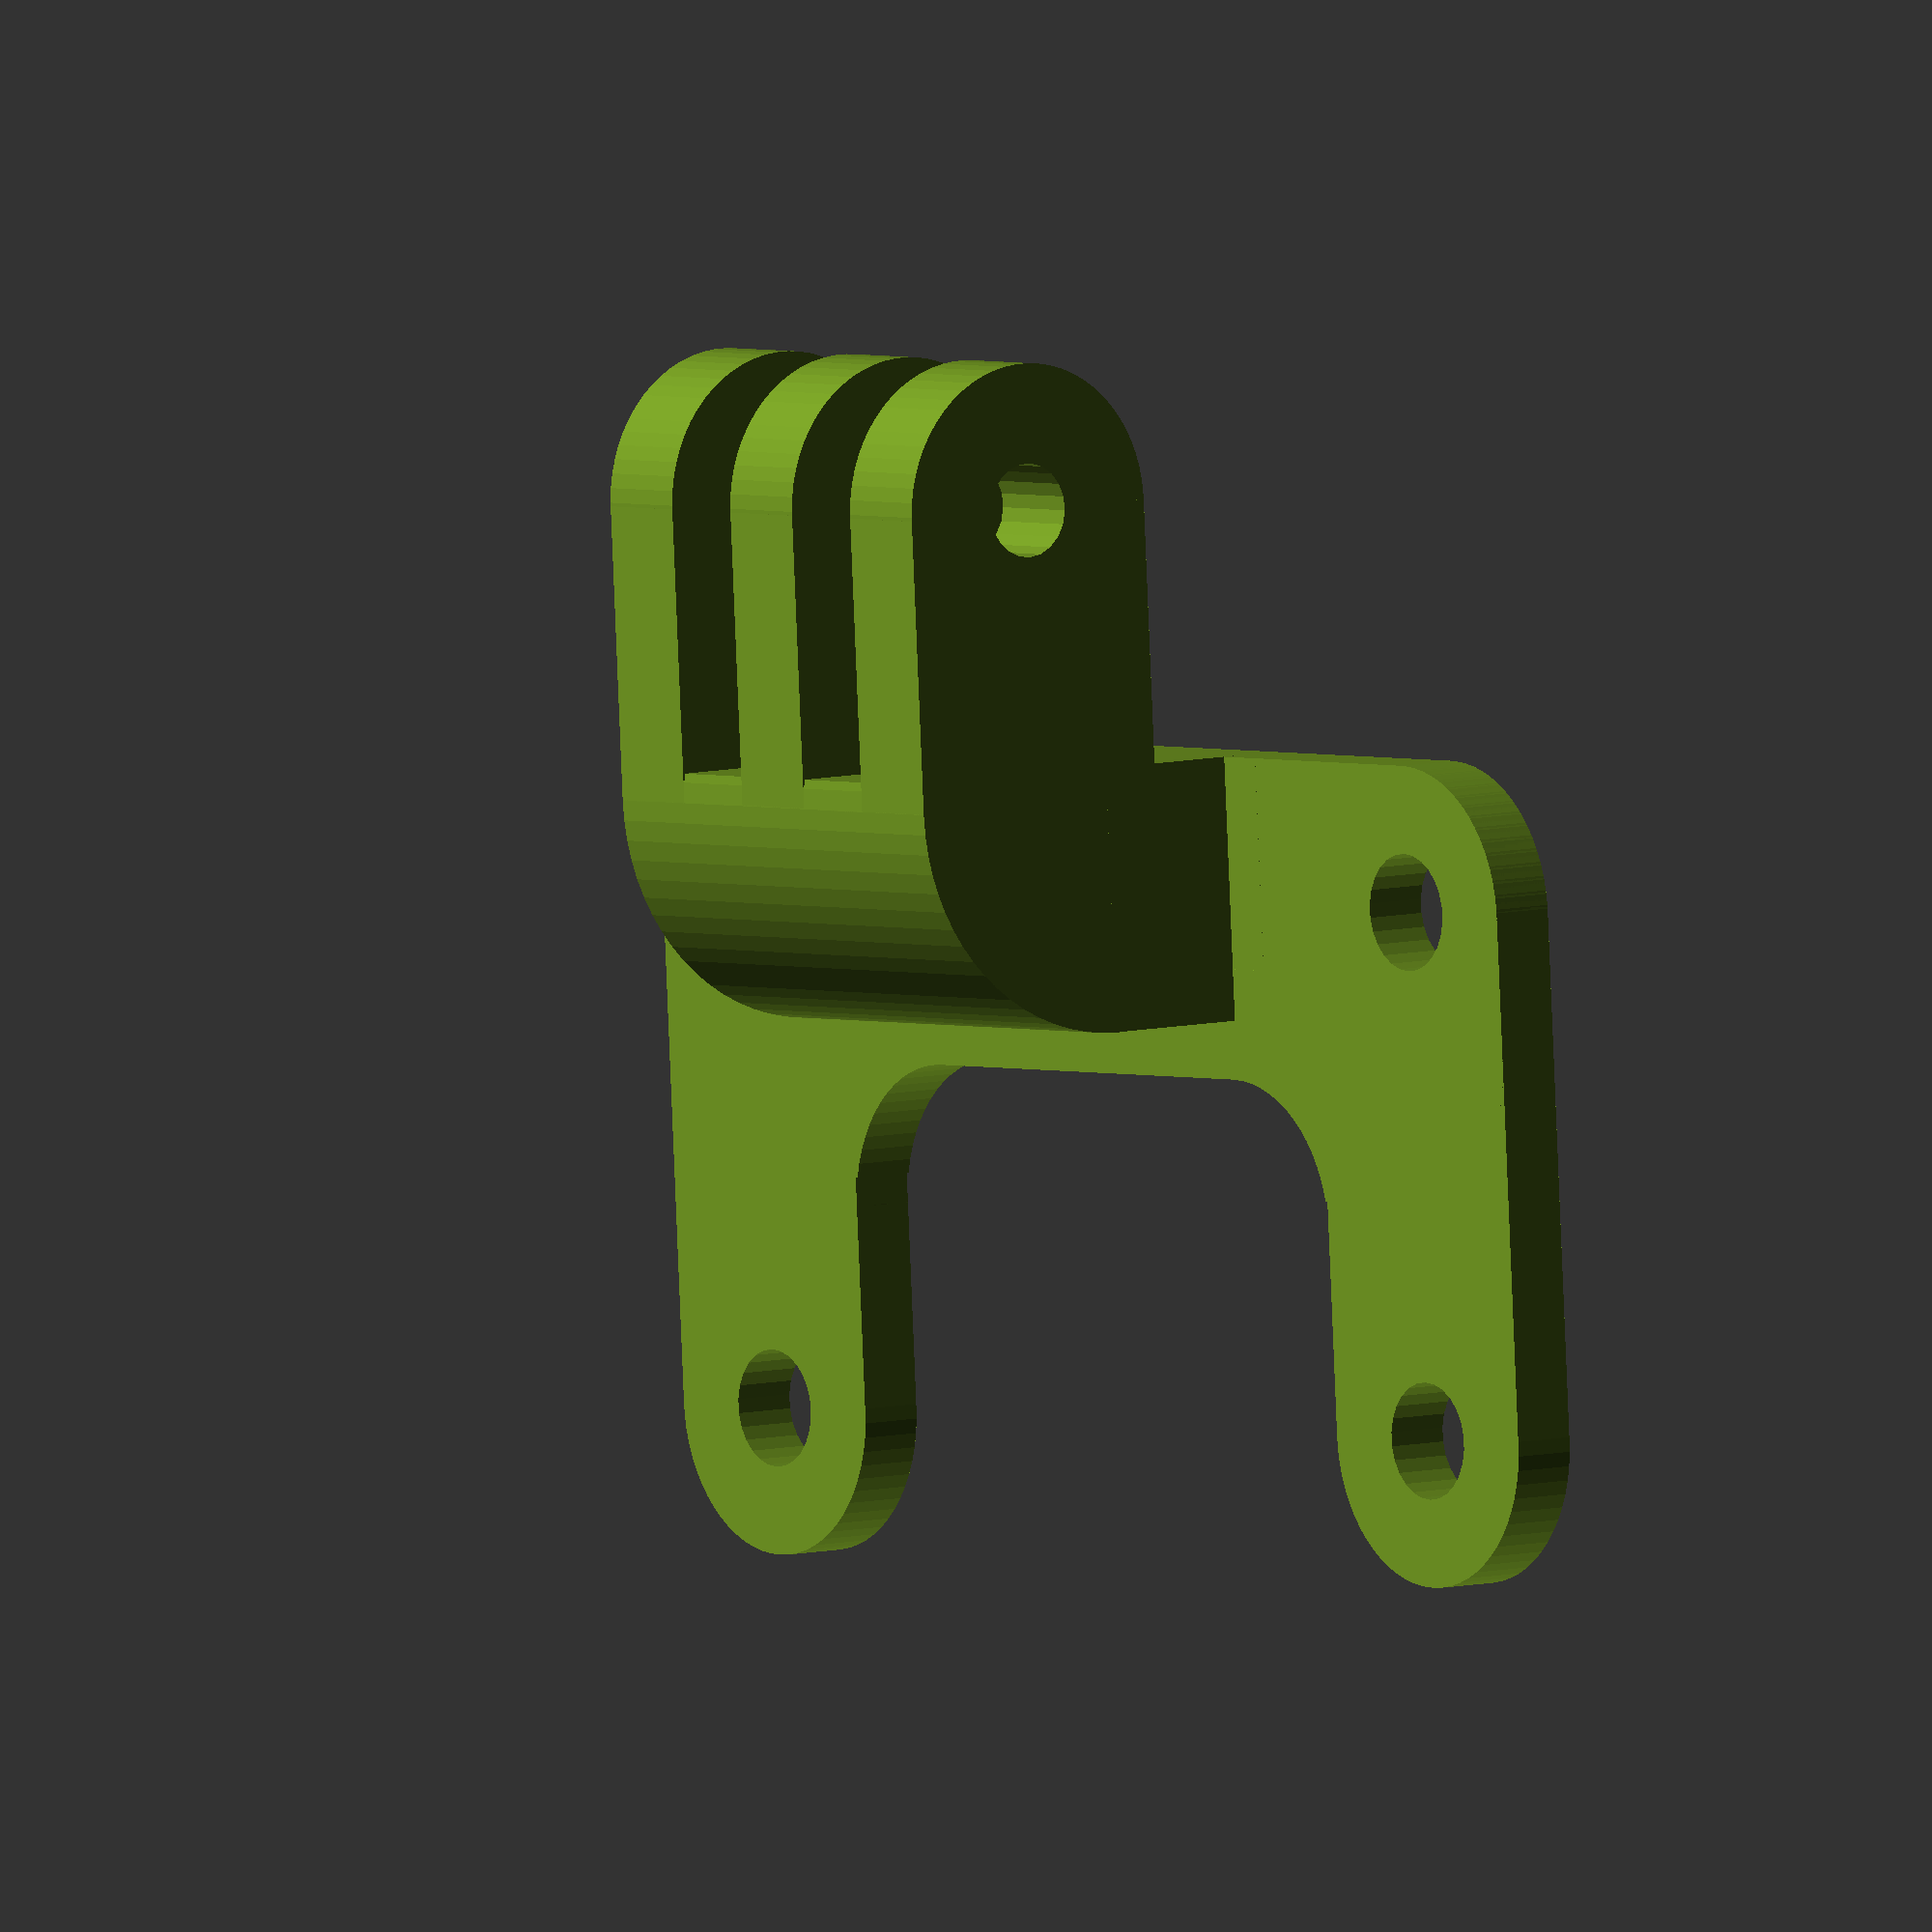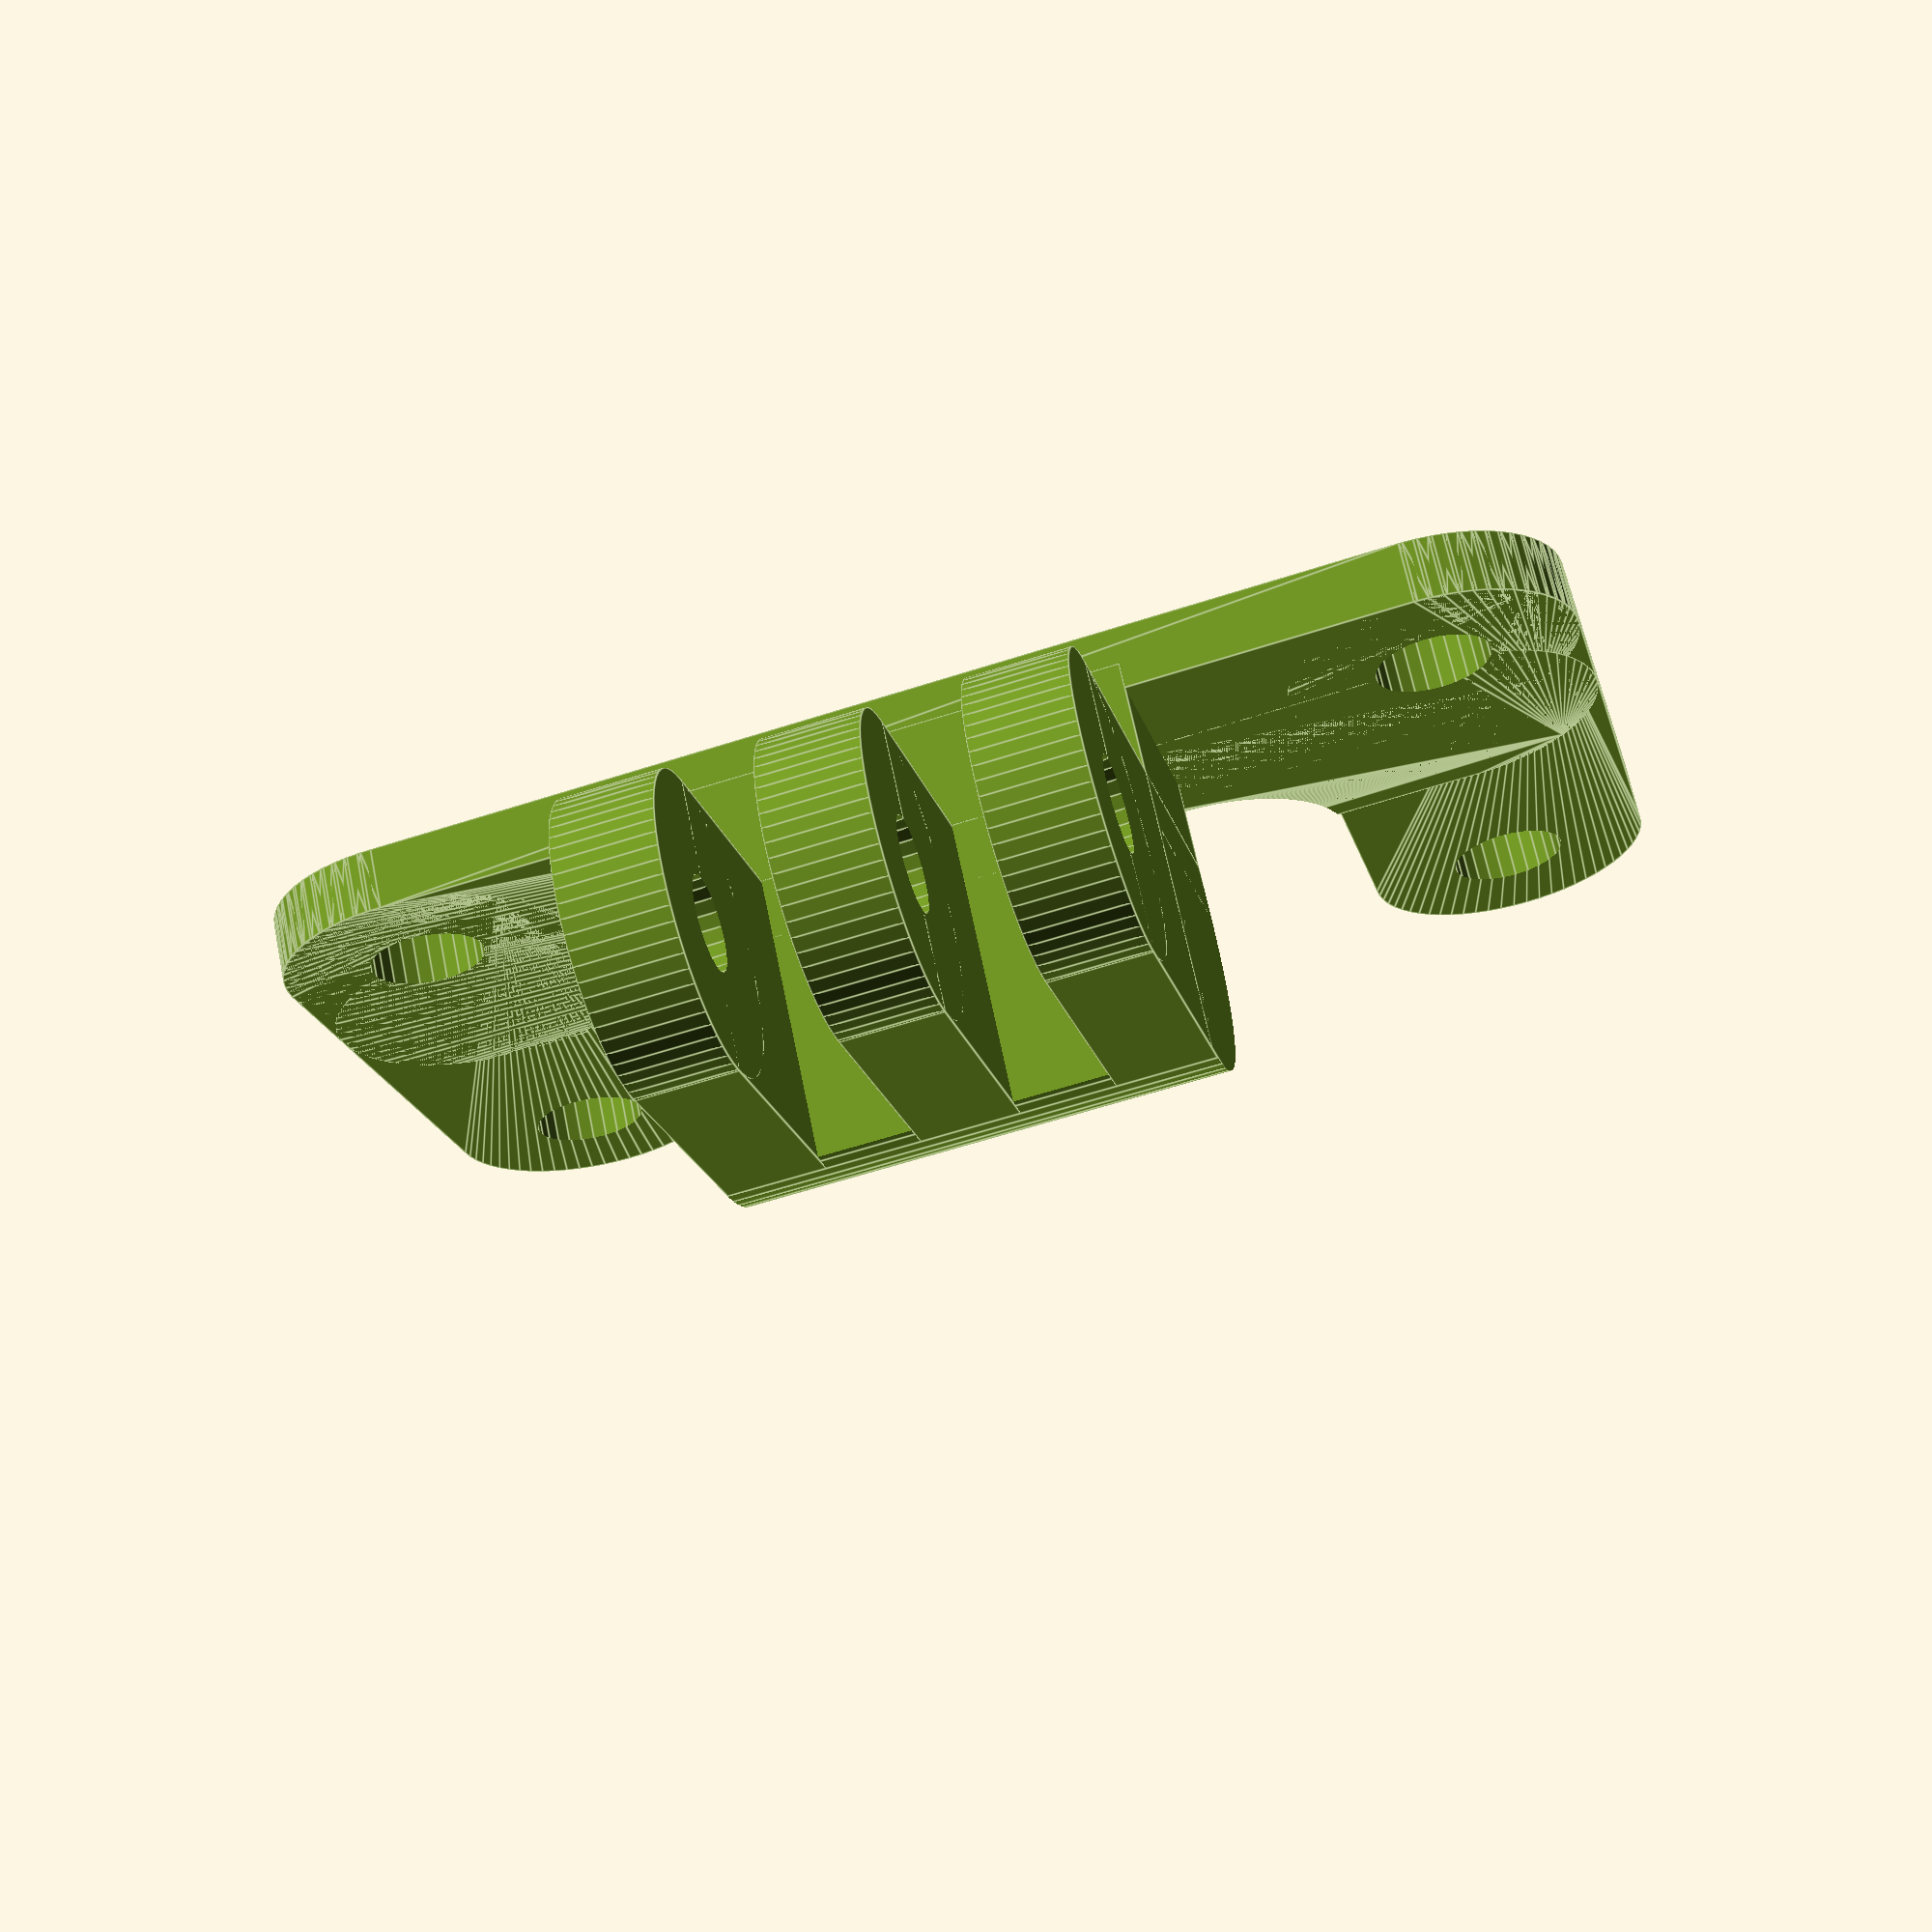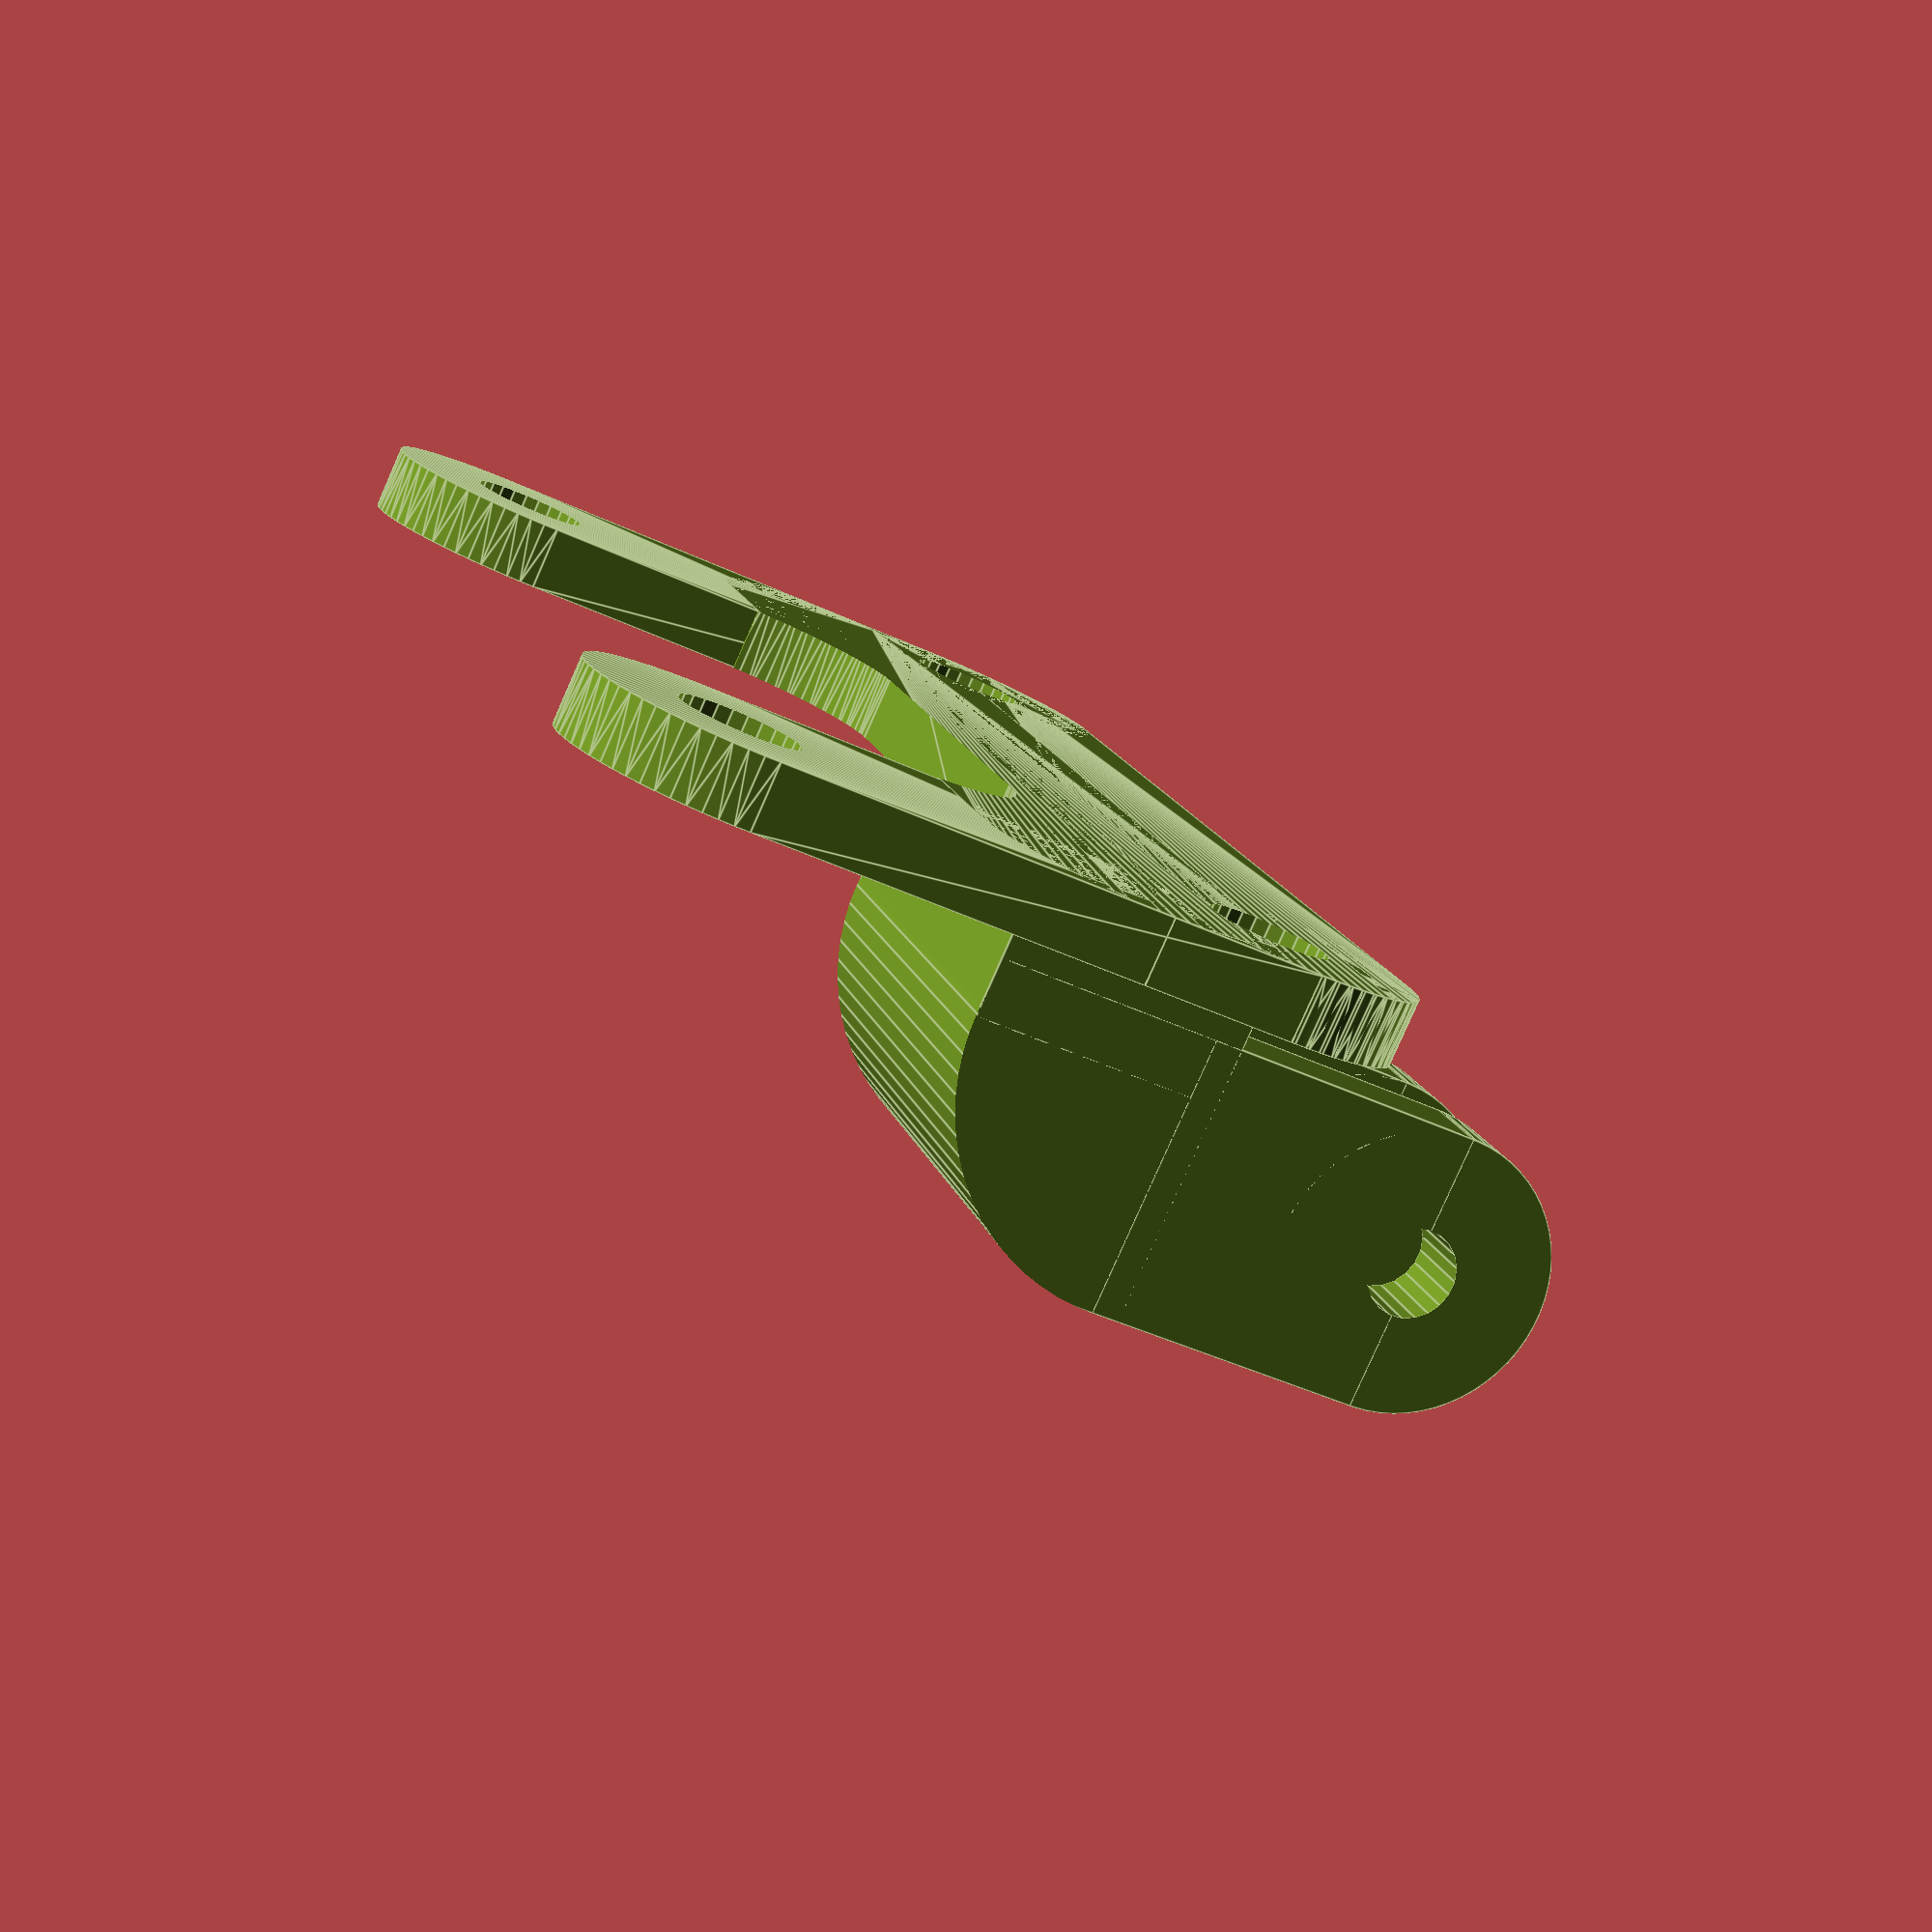
<openscad>
/* 
 * MakerDev Extruder fan mount for MendelMax, heavily based on the Brix Extruder Fan Mount for Prusa
 * (http://www.thingiverse.com/thing:19076)
 * 
 * Modified to include a longer nozzle for more localized cooling, and mounting holes that 
 * fit the MendelMax X Carriage from 3dsuppli (http://www.thingiverse.com/thing:59297)
 * 
 * Copyright 2014 MakerDev
 * License: CC BY-SA
 */

// Rendering
$fs=0.5;
$fa=5;

module fan_mount(panel_thickness, mounting_hole_distance) {
	fan_dia = 41.25;
	screw_dia = 3;
	nut_dia = 5.5;
	nut_thickness = 2.5;

	module nuttrap(nutsize, length) {
		cylinder(r = nutsize / cos(180 / 6) / 2 + 0.05, length, $fn=6);
	}

	union() {
		difference() {
			union() {
				// Outer frame
				hull() {
					for (i = [1, -1]) {
						for (j = [1, -1]) {
							translate([i * fan_dia / 2 - i * fan_dia / 10,
									   j * fan_dia / 2 - j * fan_dia / 10, 0]) {
								rotate([0, 0, 90]) {
									cylinder(r = fan_dia / 10, panel_thickness);
								}
							}
						}
					}
				}

				// Nut trap outlines
				for (i = [1, -1]) {
					for (j = [1, -1]) {
						translate([i * fan_dia / 2 - i * fan_dia / 10,
								   j * fan_dia / 2 - j * fan_dia / 10, 0]) {
							rotate([0, 0, 90]) {
								cylinder(r = fan_dia / 10, panel_thickness + nut_thickness);
							}
						}
					}
				}

				// Long funnel
				cylinder(r1 = fan_dia / 2, r2 = fan_dia / 2.625, h = 60);
			}

			// Screw holes
			for (i = [1, -1]) {
				for (j = [1, -1]) {
					translate([i * fan_dia / 2 - i * fan_dia / 10,
							   j * fan_dia / 2 - j * fan_dia / 10,
							 -panel_thickness]) {
						rotate([0, 0, 90]) {
							cylinder(r = screw_dia / 2, panel_thickness * 2 + nut_thickness * 2);
						}
					}
				}
			}

			// Nut traps
			for (i = [1, -1]) {
				for (j = [1, -1]) {
					translate([i * fan_dia / 2 - i * fan_dia / 10,
							   j * fan_dia / 2 - j * fan_dia / 10,
							   panel_thickness]) {
						rotate([0, 0, i * j * 15]) {
							nuttrap(nut_dia, nut_thickness * 2);
						}
					}
				}
			}
	
			// Funnel cut-out
			translate([0, 0, -0.5]) {
				cylinder(r1 = fan_dia / 2 - panel_thickness, r2 = fan_dia / 2.625 - panel_thickness, h = 61);
			}

			// Funnel cut-off
			rotate([0, -65, 0]) {
				translate([fan_dia / 2 - 5, 0, fan_dia]) {
					cube([fan_dia+45, fan_dia, fan_dia], center = true);
				}
			}
		}

		// Funnel bottom close-off
		intersection() {
			translate([0, 0, -0.5]) {
				cylinder(r1 = fan_dia / 2 - panel_thickness + 2, r2 = fan_dia / 2.625 - panel_thickness, h = 60.5);
			}
			rotate([0, -65, 0]) {
				translate([fan_dia / 2 - 5, 0, fan_dia/2-1]) {
					cube([fan_dia+45, fan_dia, panel_thickness], center = true);
				}
			}
		}

		/**
		rotate([0, -65, 0]) {
			translate([fan_dia / 2 - 5 + 7.5, 0, fan_dia-21.5]) {
				cube([fan_dia+1, fan_dia-25, 2], center = true);
			}
			translate([fan_dia / 2 - 5 + 11, 0, fan_dia-21.5]) {
				cube([fan_dia - 4, fan_dia-18.5, 2], center = true);
			}
			translate([fan_dia / 2 - 5 + 14, 0, fan_dia-21.5]) {
				cube([fan_dia - 12, fan_dia-14, 2], center = true);
			}
			translate([fan_dia / 2 - 5 + 19, 0, fan_dia-21.5]) {
				cube([fan_dia - 12, fan_dia-11, 2], center = true);
			}
		}
		*/
	}
}

module mountEar(mountHeight = 10){
	rotate([0,90,0]) {
		 difference(){
			union(){
			 cylinder(r=5, h=3.5-wiggle, center=true);
			 translate([mountHeight/2,0,0])
			 cube([mountHeight, 10, 3.5-wiggle], center=true);
			}
			cylinder(r=1.5+wiggle, h=3.5, center=true);
		}
	}
}


// This part goes on the fan
module fanMountingBracket(mountHeight = 10, mountSpacing = 2){
	union(){
		// bottom
		cube([10,10,2], center=true);
		// 2x mount ears
		for (i = [1,-1]){
		 translate([i*mountSpacing,0,mountHeight])
		 mountEar(mountHeight);
		}
	}
}

// This part goes on the carriage, mates the fan to the prusaMountingEars
module mountEars(mountHeight = 10, mountSpacing = 2){		
 difference(){	
  union(){	   		
	rotate([90,0,0])
	// 3x mount ears
	union(){
		for (i = [2,0,-2]){
		 translate([i*mountSpacing, 0, mountHeight])
		 mountEar(mountHeight);
		}
	}
  }
 }
}

// A rounded rectangle that looks like a long pill
module pill(length, r=5, h=2.2){
     hull() {
        translate([length, 0, 0]) cylinder(r=r, h=h);
        translate([0, 0, 0]) cylinder(r=r, h=h);
    }
}

module ubracket() {
    difference() {
        union() {
            translate([7, 18, 0]) pill(18);
            translate([7, -18, 0]) pill(18);
            translate([7, -18, 0]) rotate([0, 0, 90]) pill(36);
            translate([12, -18, 0]) rotate([0, 0, 90]) pill(36);
        }
            // Inner curve
        translate([18, -8, -1]) rotate([0, 0, 90]) pill(16, h=5);
        // Mounting holes
		translate([7, -18, -1]) cylinder(r=2, h=5);
        translate([7, 18, -1]) cylinder(r=2, h=5);
        translate([25, -18, -1]) cylinder(r=2, h=5);
        translate([25, 18, -1]) cylinder(r=2, h=5);
    }
}

// This part goes on the carriage, mates the fan to the prusaMountingEars
module carriageMountingBracket(mountHeight = 10, mountSpacing = 3.3){		
	union() {	
        // U-Bracket
		translate([0, 0, 13]) ubracket();
        // Rounded part
		intersection() {
			translate([2, -8.3, 0]) cube([12, 16.6, 10]);
			translate([3, 10, 8]) rotate([90, 0, 0]) cylinder(r=8, h=20);
		}
		// Extension
		translate([2, -8.3, 7.9]) cube([8.99, 16.6, 6]);
        // Mount ears
		translate([3,0,5]) rotate([180,0,90]) mountEars(mountHeight, mountSpacing);
	}
}

// STL Creation / mockup mode options
printPart = "mount"; // values "fan", "mount", "mockup"

wiggle=0.1; // values 0.1 - 0.2 seem about right.  

if (printPart == "fan" || printPart=="mockup"){
 color("IndianRed")
 union(){
	fan_mount(2, 22);
	translate([19,0,5])
	rotate([90,0,90])
	fanMountingBracket(10, 3.2);	
 }
}

if (printPart == "mockup"){ 
  rotate([180,0,0])
  translate([36,0,-10])
  color("oliveDrab") carriageMountingBracket(10, 3.3);
}

if (printPart == "mount"){
 translate([0,8,0])
 rotate([0,0,0])
 color("oliveDrab") carriageMountingBracket(10, 3.3);
}

</openscad>
<views>
elev=352.9 azim=93.8 roll=231.9 proj=o view=solid
elev=113.1 azim=284.2 roll=11.5 proj=p view=edges
elev=80.7 azim=163.9 roll=336.2 proj=p view=edges
</views>
